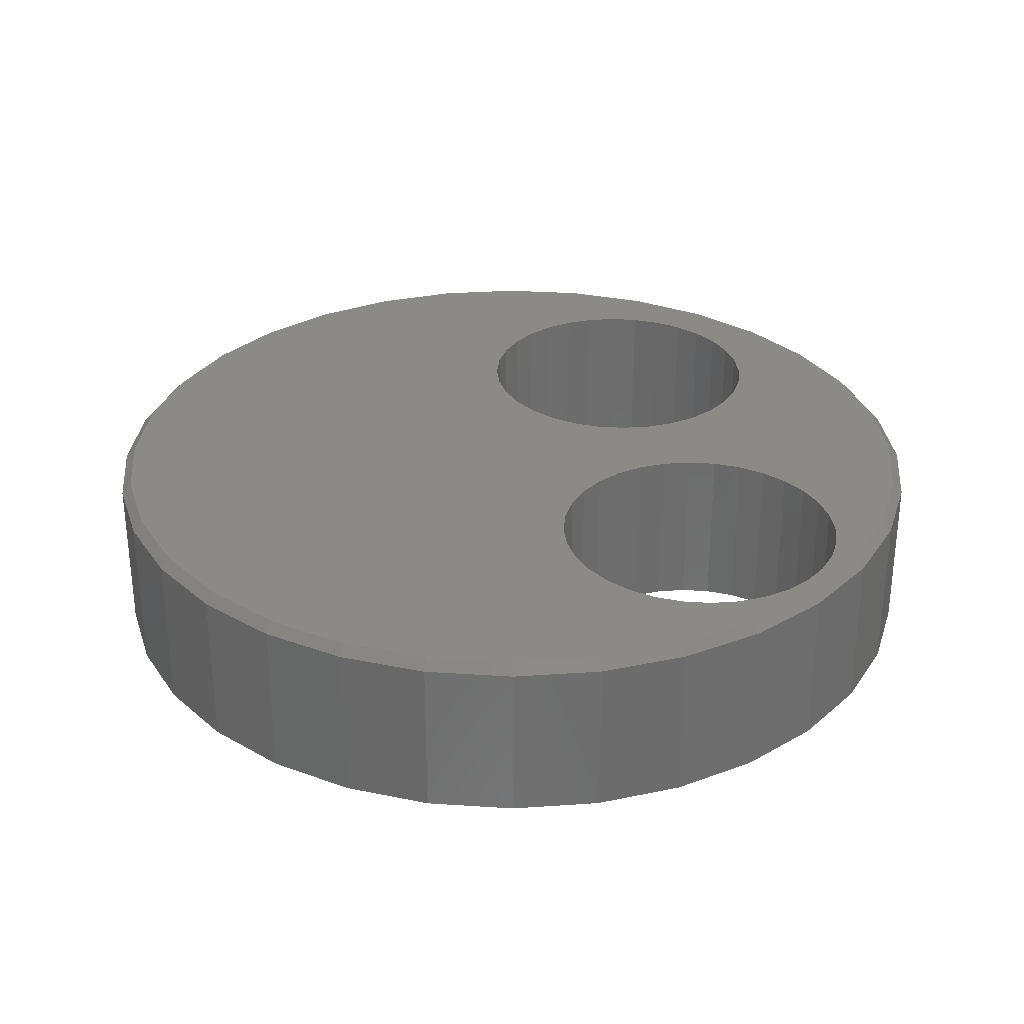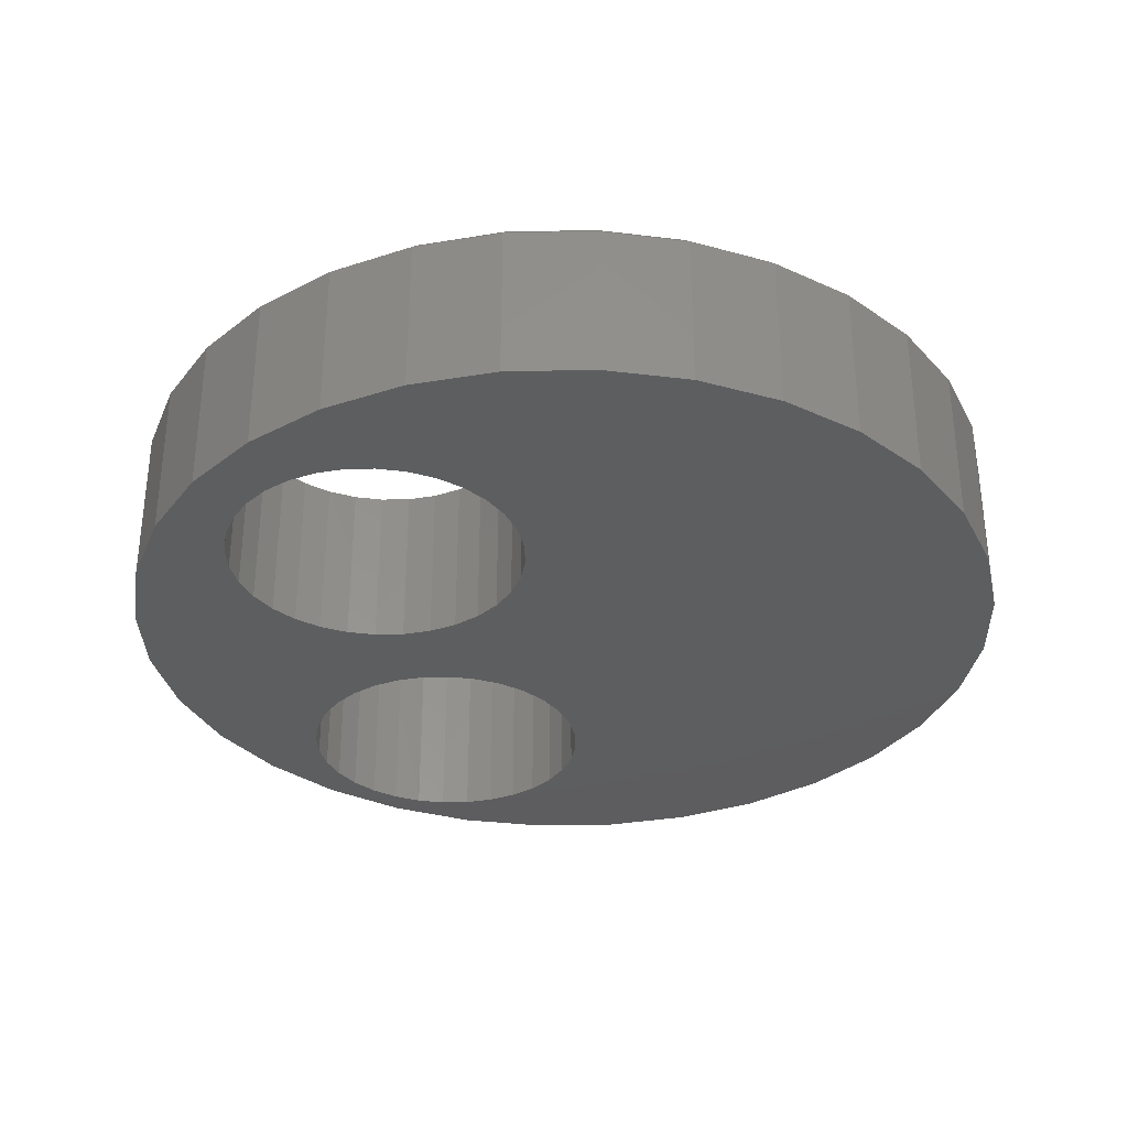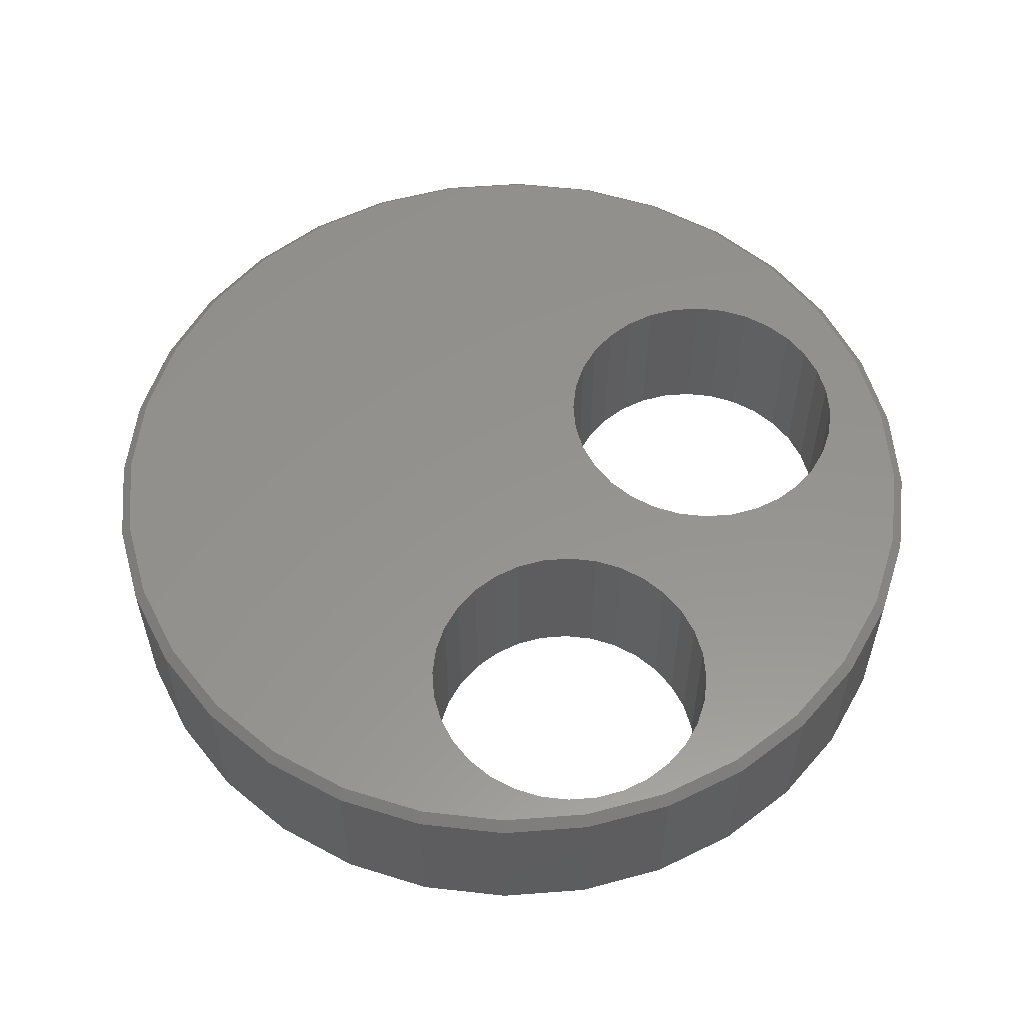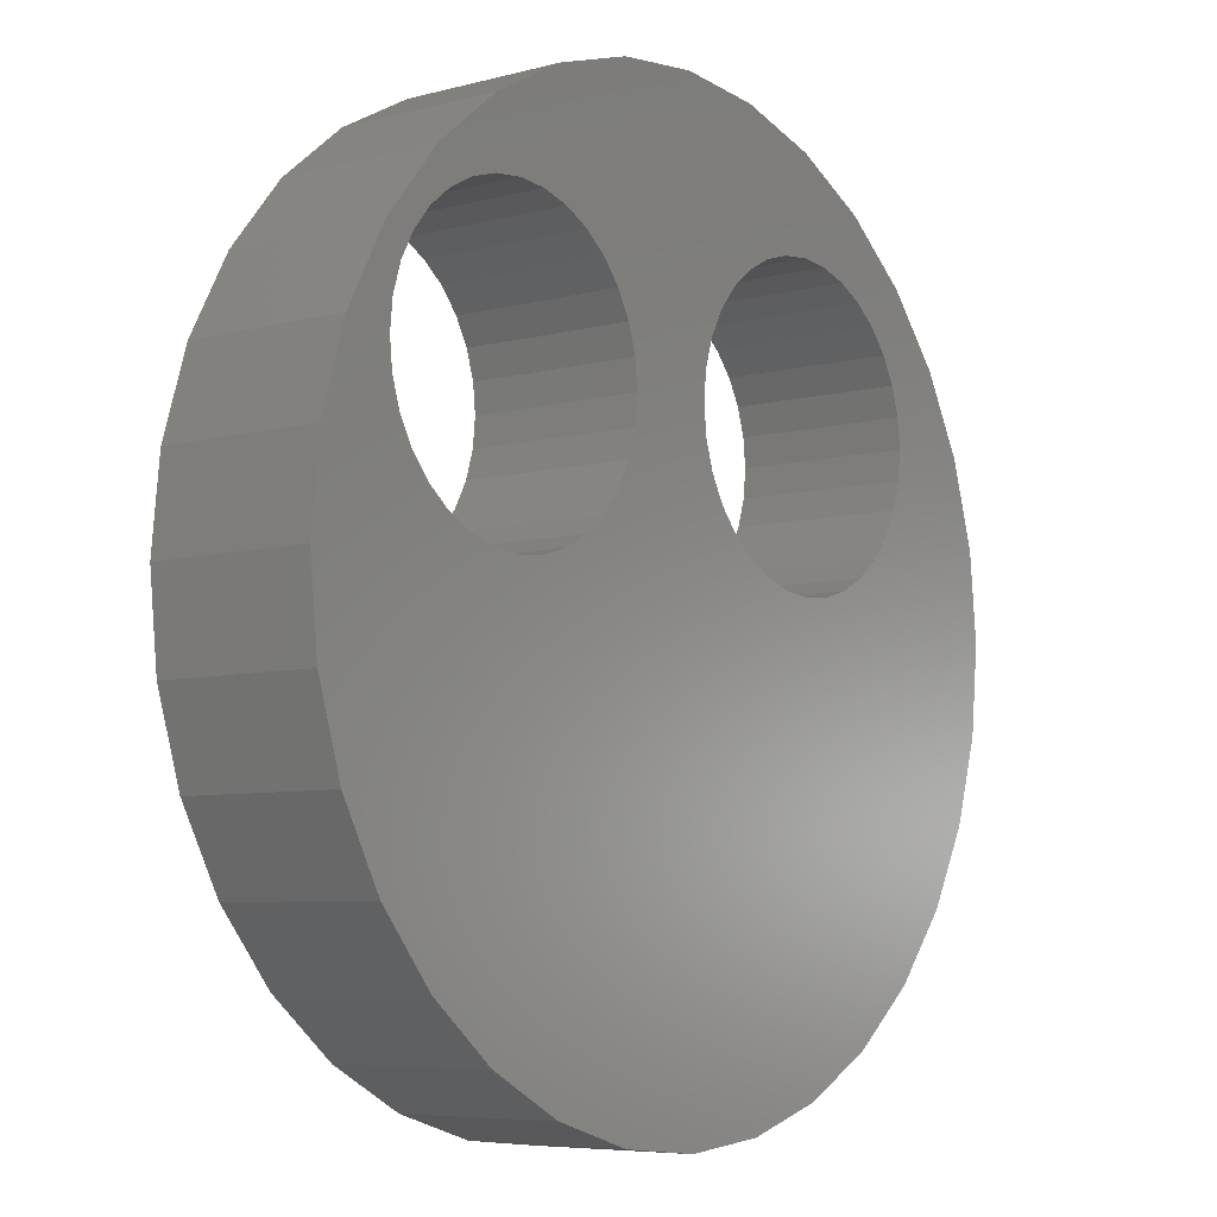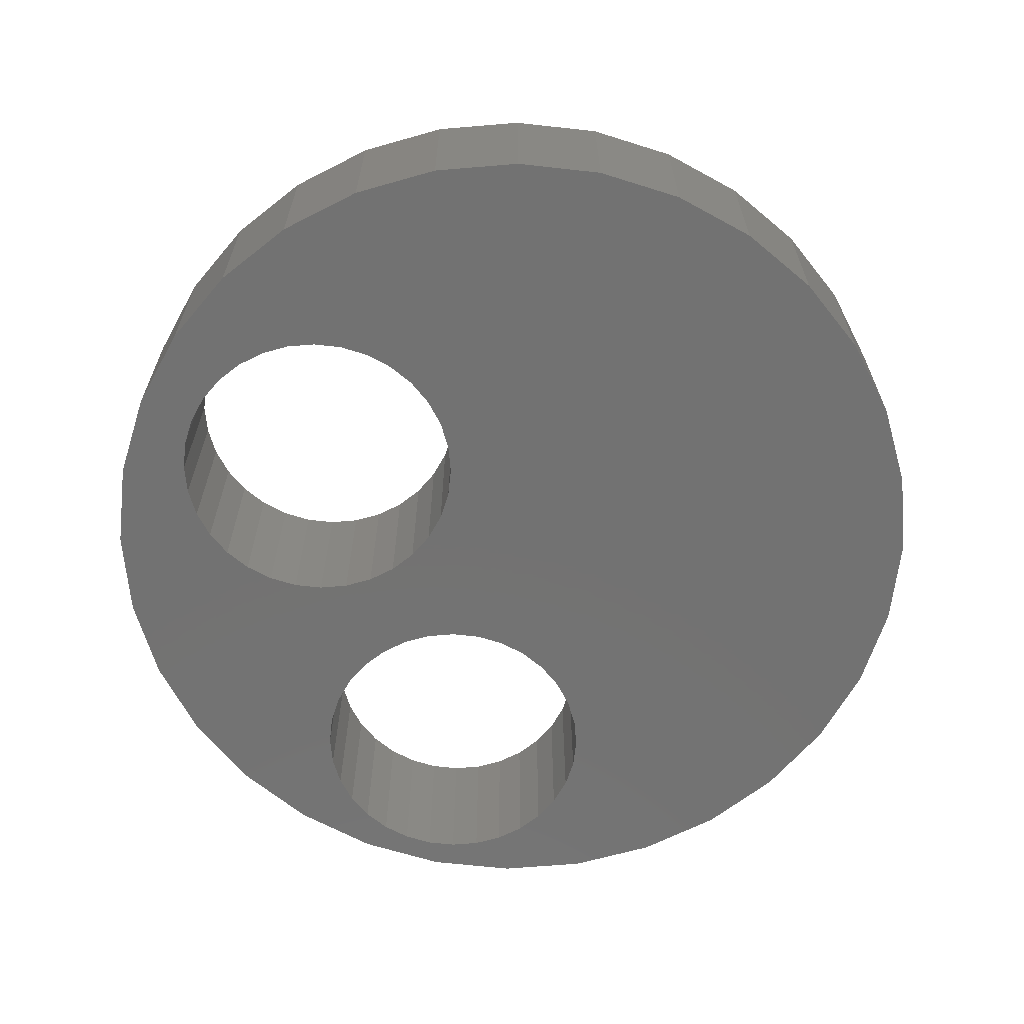
<metadata>
{"format":"stl","ext":"stl","renderer":"f3d","projection":"perspective","resolution":1024,"background":"white","views":[{"elev":30.5,"azim":78.6,"up":"+Z"},{"elev":-33.3,"azim":-82.7,"up":"+Z"},{"elev":56.7,"azim":113.6,"up":"+Z"},{"elev":-6.5,"azim":128.3,"up":"+Y"},{"elev":-64.4,"azim":-68.3,"up":"+Z"}]}
</metadata>
<code>
# stl→obj: 224 verts, 452 faces
v -0.31 0.5415 0
v -0.3138 0.6919 0
v -0.1813 0.7321 0
v -0.6309 0.4316 0
v -0.4416 0.5016 0
v -0.4775 0.4722 0
v -0.5423 0.3509 0
v -0.6962 0.3095 0
v -0.5288 0.3953 0
v -0.5469 0.3047 0
v -0.04342 0.7456 0
v 0.09443 0.7321 0
v 0.2578 0.5253 0
v -0.2194 0.5235 0
v -0.2638 0.537 0
v -0.04342 -0.6675 0
v -0.1813 -0.6539 0
v 0.09443 -0.6539 0
v 0.5441 0.4316 0
v 0.4969 0.4263 0
v 0.4679 0.4616 0
v 0.5316 0.3423 0
v 0.6094 0.3095 0
v 0.5361 0.2969 0
v 0.6496 0.1769 0
v 0.4969 0.1675 0
v 0.5184 0.2077 0
v 0.5441 -0.3535 0
v 0.4562 -0.4606 0
v 0.3491 -0.5484 0
v -0.31 0.06785 0
v -0.2638 0.0724 0
v 0.2578 0.06846 0
v 0.3032 0.06398 0
v 0.227 -0.6137 0
v -0.3138 -0.6137 0
v -0.75 0.03906 0
v 0.6632 0.03906 0
v 0.6496 -0.09878 0
v 0.6094 -0.2313 0
v -0.543 0.5387 0
v -0.436 0.6266 0
v -0.3562 0.537 0
v -0.4007 0.5235 0
v -0.7364 0.1769 0
v -0.5423 0.2585 0
v -0.5288 0.2141 0
v -0.507 0.1731 0
v -0.4775 0.1372 0
v -0.4416 0.1078 0
v -0.4007 0.08587 0
v -0.3562 0.0724 0
v -0.436 -0.5484 0
v -0.543 -0.4606 0
v -0.6309 -0.3535 0
v -0.6962 -0.2313 0
v -0.7364 -0.09878 0
v 0.4562 0.5387 0
v 0.4326 0.4905 0
v 0.3923 0.512 0
v 0.3486 0.5253 0
v 0.3032 0.5298 0
v 0.3491 0.6266 0
v 0.3486 0.06846 0
v 0.3923 0.08171 0
v 0.4326 0.1032 0
v 0.4679 0.1322 0
v 0.227 0.6919 0
v -0.507 0.4363 0
v 0.1385 0.4616 0
v -0.1426 0.4722 0
v 0.1738 0.4905 0
v -0.1785 0.5016 0
v 0.2141 0.512 0
v 0.07479 0.2514 0
v -0.07319 0.3047 0
v 0.07031 0.2969 0
v -0.07774 0.3509 0
v 0.07479 0.3423 0
v -0.09122 0.3953 0
v 0.08804 0.386 0
v -0.1131 0.4363 0
v 0.1096 0.4263 0
v -0.07774 0.2585 0
v 0.08804 0.2077 0
v -0.09122 0.2141 0
v 0.1096 0.1675 0
v -0.1131 0.1731 0
v 0.1385 0.1322 0
v -0.1426 0.1372 0
v 0.1738 0.1032 0
v -0.1785 0.1078 0
v 0.2141 0.08171 0
v -0.2194 0.08587 0
v 0.5184 0.386 0
v 0.5316 0.2514 0
v -0.5288 0.3953 0.2734
v -0.6818 0.3035 0.2734
v -0.5423 0.3509 0.2734
v -0.5423 0.2585 0.2734
v -0.7211 0.1739 0.2734
v -0.5288 0.2141 0.2734
v -0.507 0.1731 0.2734
v 0.2578 0.5253 0.2734
v 0.3032 0.5298 0.2734
v -0.2638 0.537 0.2734
v -0.2194 0.5235 0.2734
v 0.5311 0.4229 0.2734
v 0.4679 0.4616 0.2734
v 0.4969 0.4263 0.2734
v 0.5361 0.2969 0.2734
v 0.5949 0.3035 0.2734
v 0.5316 0.3423 0.2734
v 0.5184 0.2077 0.2734
v 0.4969 0.1675 0.2734
v 0.6343 0.1739 0.2734
v 0.3405 -0.5354 0.2734
v 0.4452 -0.4495 0.2734
v 0.5311 -0.3448 0.2734
v -0.7344 0.03906 0.2734
v -0.7211 -0.09574 0.2734
v -0.6818 -0.2254 0.2734
v -0.6179 -0.3448 0.2734
v -0.532 -0.4495 0.2734
v -0.4273 -0.5354 0.2734
v -0.31 0.06785 0.2734
v -0.3562 0.0724 0.2734
v -0.4007 0.08587 0.2734
v -0.4416 0.1078 0.2734
v -0.4775 0.1372 0.2734
v 0.3032 0.06398 0.2734
v 0.2578 0.06846 0.2734
v -0.3078 -0.5993 0.2734
v 0.221 -0.5993 0.2734
v 0.5949 -0.2254 0.2734
v 0.6343 -0.09574 0.2734
v 0.6475 0.03906 0.2734
v 0.4452 0.5276 0.2734
v 0.3405 0.6136 0.2734
v 0.3486 0.5253 0.2734
v 0.3923 0.512 0.2734
v 0.4326 0.4905 0.2734
v 0.4679 0.1322 0.2734
v 0.4326 0.1032 0.2734
v 0.3923 0.08171 0.2734
v 0.3486 0.06846 0.2734
v 0.221 0.6774 0.2734
v -0.31 0.5415 0.2734
v -0.3078 0.6774 0.2734
v -0.4273 0.6136 0.2734
v -0.532 0.5276 0.2734
v -0.4007 0.5235 0.2734
v -0.3562 0.537 0.2734
v -0.6179 0.4229 0.2734
v -0.4775 0.4722 0.2734
v -0.4416 0.5016 0.2734
v -0.507 0.4363 0.2734
v -0.5469 0.3047 0.2734
v -0.1782 0.7167 0.2734
v 0.09138 0.7167 0.2734
v -0.04342 0.73 0.2734
v 0.2141 0.512 0.2734
v -0.1785 0.5016 0.2734
v 0.1738 0.4905 0.2734
v -0.1426 0.4722 0.2734
v 0.1385 0.4616 0.2734
v 0.1096 0.4263 0.2734
v -0.1131 0.4363 0.2734
v 0.08804 0.386 0.2734
v -0.09122 0.3953 0.2734
v 0.07479 0.3423 0.2734
v -0.07774 0.3509 0.2734
v 0.07031 0.2969 0.2734
v -0.07319 0.3047 0.2734
v 0.07479 0.2514 0.2734
v -0.07774 0.2585 0.2734
v 0.08804 0.2077 0.2734
v -0.09122 0.2141 0.2734
v 0.1096 0.1675 0.2734
v -0.1131 0.1731 0.2734
v 0.1385 0.1322 0.2734
v -0.1426 0.1372 0.2734
v 0.1738 0.1032 0.2734
v -0.1785 0.1078 0.2734
v 0.2141 0.08171 0.2734
v -0.2194 0.08587 0.2734
v -0.2638 0.0724 0.2734
v 0.09138 -0.6386 0.2734
v -0.1782 -0.6386 0.2734
v -0.04342 -0.6519 0.2734
v 0.5184 0.386 0.2734
v 0.5316 0.2514 0.2734
v 0.6632 0.03906 0.2578
v 0.6496 -0.09878 0.2578
v 0.6094 -0.2313 0.2578
v 0.5441 -0.3535 0.2578
v 0.4562 -0.4606 0.2578
v 0.3491 -0.5484 0.2578
v 0.227 -0.6137 0.2578
v 0.09443 -0.6539 0.2578
v -0.04342 -0.6675 0.2578
v -0.1813 -0.6539 0.2578
v -0.3138 -0.6137 0.2578
v -0.436 -0.5484 0.2578
v -0.543 -0.4606 0.2578
v -0.6309 -0.3535 0.2578
v -0.6962 -0.2313 0.2578
v -0.7364 -0.09878 0.2578
v -0.75 0.03906 0.2578
v -0.7364 0.1769 0.2578
v -0.6962 0.3095 0.2578
v -0.6309 0.4316 0.2578
v -0.543 0.5387 0.2578
v -0.436 0.6266 0.2578
v -0.3138 0.6919 0.2578
v -0.1813 0.7321 0.2578
v -0.04342 0.7456 0.2578
v 0.09443 0.7321 0.2578
v 0.227 0.6919 0.2578
v 0.3491 0.6266 0.2578
v 0.4562 0.5387 0.2578
v 0.5441 0.4316 0.2578
v 0.6094 0.3095 0.2578
v 0.6496 0.1769 0.2578
f 1 2 3
f 4 5 6
f 7 8 9
f 8 7 10
f 11 12 3
f 13 14 15
f 16 17 18
f 19 20 21
f 22 23 24
f 25 26 27
f 28 29 30
f 31 32 33
f 31 33 34
f 31 34 35
f 31 35 18
f 31 18 17
f 31 17 36
f 31 36 37
f 34 38 39
f 34 39 40
f 34 40 28
f 34 28 30
f 34 30 35
f 41 42 2
f 41 2 1
f 41 1 43
f 41 43 44
f 41 44 5
f 41 5 4
f 45 8 10
f 45 10 46
f 45 46 47
f 45 47 48
f 37 45 48
f 37 48 49
f 37 49 50
f 37 50 51
f 37 51 52
f 37 52 31
f 36 53 54
f 36 54 55
f 36 55 56
f 36 56 57
f 36 57 37
f 58 19 21
f 58 21 59
f 58 59 60
f 58 60 61
f 58 61 62
f 58 62 63
f 38 34 64
f 38 64 65
f 38 65 66
f 38 66 67
f 38 67 26
f 38 26 25
f 15 1 68
f 68 1 3
f 68 3 12
f 13 15 62
f 62 15 68
f 62 68 63
f 6 69 4
f 4 69 9
f 4 9 8
f 70 71 72
f 72 71 73
f 72 73 74
f 74 73 14
f 74 14 13
f 75 76 77
f 77 76 78
f 77 78 79
f 79 78 80
f 79 80 81
f 81 80 82
f 81 82 83
f 83 82 71
f 83 71 70
f 76 75 84
f 84 75 85
f 84 85 86
f 86 85 87
f 86 87 88
f 88 87 89
f 88 89 90
f 90 89 91
f 90 91 92
f 92 91 93
f 92 93 94
f 94 93 33
f 94 33 32
f 22 95 23
f 23 95 20
f 23 20 19
f 27 96 25
f 25 96 24
f 25 24 23
f 97 98 99
f 100 101 102
f 102 101 103
f 104 105 106
f 106 107 104
f 108 109 110
f 111 112 113
f 114 115 116
f 117 118 119
f 120 121 122
f 120 122 123
f 120 123 124
f 120 124 125
f 120 125 126
f 120 126 127
f 120 127 128
f 120 128 129
f 120 129 130
f 120 130 103
f 120 103 101
f 131 132 126
f 131 126 125
f 131 125 133
f 131 133 134
f 131 134 117
f 131 117 119
f 131 119 135
f 131 135 136
f 131 136 137
f 138 139 105
f 138 105 140
f 138 140 141
f 138 141 142
f 138 142 109
f 138 109 108
f 137 116 115
f 137 115 143
f 137 143 144
f 137 144 145
f 137 145 146
f 137 146 131
f 105 139 106
f 106 139 147
f 106 147 148
f 148 147 149
f 148 149 150
f 151 152 150
f 150 152 153
f 150 153 148
f 154 155 151
f 151 155 156
f 151 156 152
f 98 97 154
f 154 97 157
f 154 157 155
f 101 100 98
f 98 100 158
f 98 158 99
f 149 147 159
f 159 147 160
f 159 160 161
f 104 107 162
f 162 107 163
f 162 163 164
f 164 163 165
f 164 165 166
f 166 165 167
f 167 165 168
f 167 168 169
f 169 168 170
f 169 170 171
f 171 170 172
f 171 172 173
f 173 172 174
f 173 174 175
f 175 174 176
f 175 176 177
f 177 176 178
f 177 178 179
f 179 178 180
f 179 180 181
f 181 180 182
f 181 182 183
f 183 182 184
f 183 184 185
f 185 184 186
f 185 186 132
f 132 186 187
f 132 187 126
f 134 133 188
f 188 133 189
f 188 189 190
f 113 112 191
f 191 112 108
f 191 108 110
f 112 111 116
f 116 111 192
f 116 192 114
f 34 146 64
f 64 146 145
f 64 145 65
f 65 145 144
f 65 144 66
f 66 144 143
f 66 143 67
f 67 143 115
f 67 115 26
f 26 115 114
f 26 114 27
f 27 114 192
f 27 192 96
f 96 192 111
f 96 111 24
f 146 34 131
f 131 34 33
f 131 33 132
f 132 33 93
f 132 93 185
f 185 93 91
f 185 91 183
f 183 91 89
f 183 89 181
f 181 89 87
f 181 87 179
f 179 87 85
f 179 85 177
f 177 85 75
f 177 75 175
f 175 75 77
f 175 77 173
f 62 104 13
f 13 104 162
f 13 162 74
f 74 162 164
f 74 164 72
f 72 164 166
f 72 166 70
f 70 166 167
f 70 167 83
f 83 167 169
f 83 169 81
f 81 169 171
f 81 171 79
f 79 171 173
f 79 173 77
f 104 62 105
f 105 62 61
f 105 61 140
f 140 61 60
f 140 60 141
f 141 60 59
f 141 59 142
f 142 59 21
f 142 21 109
f 109 21 20
f 109 20 110
f 110 20 95
f 110 95 191
f 191 95 22
f 191 22 113
f 113 22 24
f 113 24 111
f 31 187 32
f 32 187 186
f 32 186 94
f 94 186 184
f 94 184 92
f 92 184 182
f 92 182 90
f 90 182 180
f 90 180 88
f 88 180 178
f 88 178 86
f 86 178 176
f 86 176 84
f 84 176 174
f 84 174 76
f 187 31 126
f 126 31 52
f 126 52 127
f 127 52 51
f 127 51 128
f 128 51 50
f 128 50 129
f 129 50 49
f 129 49 130
f 130 49 48
f 130 48 103
f 103 48 47
f 103 47 102
f 102 47 46
f 102 46 100
f 100 46 10
f 100 10 158
f 1 153 43
f 43 153 152
f 43 152 44
f 44 152 156
f 44 156 5
f 5 156 155
f 5 155 6
f 6 155 157
f 6 157 69
f 69 157 97
f 69 97 9
f 9 97 99
f 9 99 7
f 7 99 158
f 7 158 10
f 153 1 148
f 148 1 15
f 148 15 106
f 106 15 14
f 106 14 107
f 107 14 73
f 107 73 163
f 163 73 71
f 163 71 165
f 165 71 82
f 165 82 168
f 168 82 80
f 168 80 170
f 170 80 78
f 170 78 172
f 172 78 76
f 172 76 174
f 38 193 39
f 39 193 194
f 39 194 40
f 40 194 195
f 40 195 28
f 28 195 196
f 28 196 29
f 29 196 197
f 29 197 30
f 30 197 198
f 30 198 35
f 35 198 199
f 35 199 18
f 18 199 200
f 18 200 16
f 16 200 201
f 16 201 17
f 17 201 202
f 17 202 36
f 36 202 203
f 36 203 53
f 53 203 204
f 53 204 54
f 54 204 205
f 54 205 55
f 55 205 206
f 55 206 56
f 56 206 207
f 56 207 57
f 57 207 208
f 57 208 37
f 37 208 209
f 37 209 45
f 45 209 210
f 45 210 8
f 8 210 211
f 8 211 4
f 4 211 212
f 4 212 41
f 41 212 213
f 41 213 42
f 42 213 214
f 42 214 2
f 2 214 215
f 2 215 3
f 3 215 216
f 3 216 11
f 11 216 217
f 11 217 12
f 12 217 218
f 12 218 68
f 68 218 219
f 68 219 63
f 63 219 220
f 63 220 58
f 58 220 221
f 58 221 19
f 19 221 222
f 19 222 23
f 23 222 223
f 23 223 25
f 25 223 224
f 25 224 38
f 38 224 193
f 161 160 217
f 217 216 161
f 212 151 213
f 213 151 150
f 213 150 214
f 151 212 154
f 154 212 211
f 154 211 98
f 98 211 210
f 98 210 101
f 101 210 209
f 101 209 120
f 108 221 138
f 138 221 220
f 138 220 139
f 221 108 222
f 222 108 112
f 222 112 223
f 223 112 116
f 223 116 224
f 224 116 137
f 224 137 193
f 217 160 218
f 218 160 147
f 218 147 219
f 219 147 139
f 219 139 220
f 161 216 159
f 159 216 215
f 159 215 149
f 149 215 214
f 149 214 150
f 190 189 201
f 201 200 190
f 196 118 197
f 197 118 117
f 197 117 198
f 118 196 119
f 119 196 195
f 119 195 135
f 135 195 194
f 135 194 136
f 136 194 193
f 136 193 137
f 123 205 124
f 124 205 204
f 124 204 125
f 205 123 206
f 206 123 122
f 206 122 207
f 207 122 121
f 207 121 208
f 208 121 120
f 208 120 209
f 201 189 202
f 202 189 133
f 202 133 203
f 203 133 125
f 203 125 204
f 190 200 188
f 188 200 199
f 188 199 134
f 134 199 198
f 134 198 117

</code>
